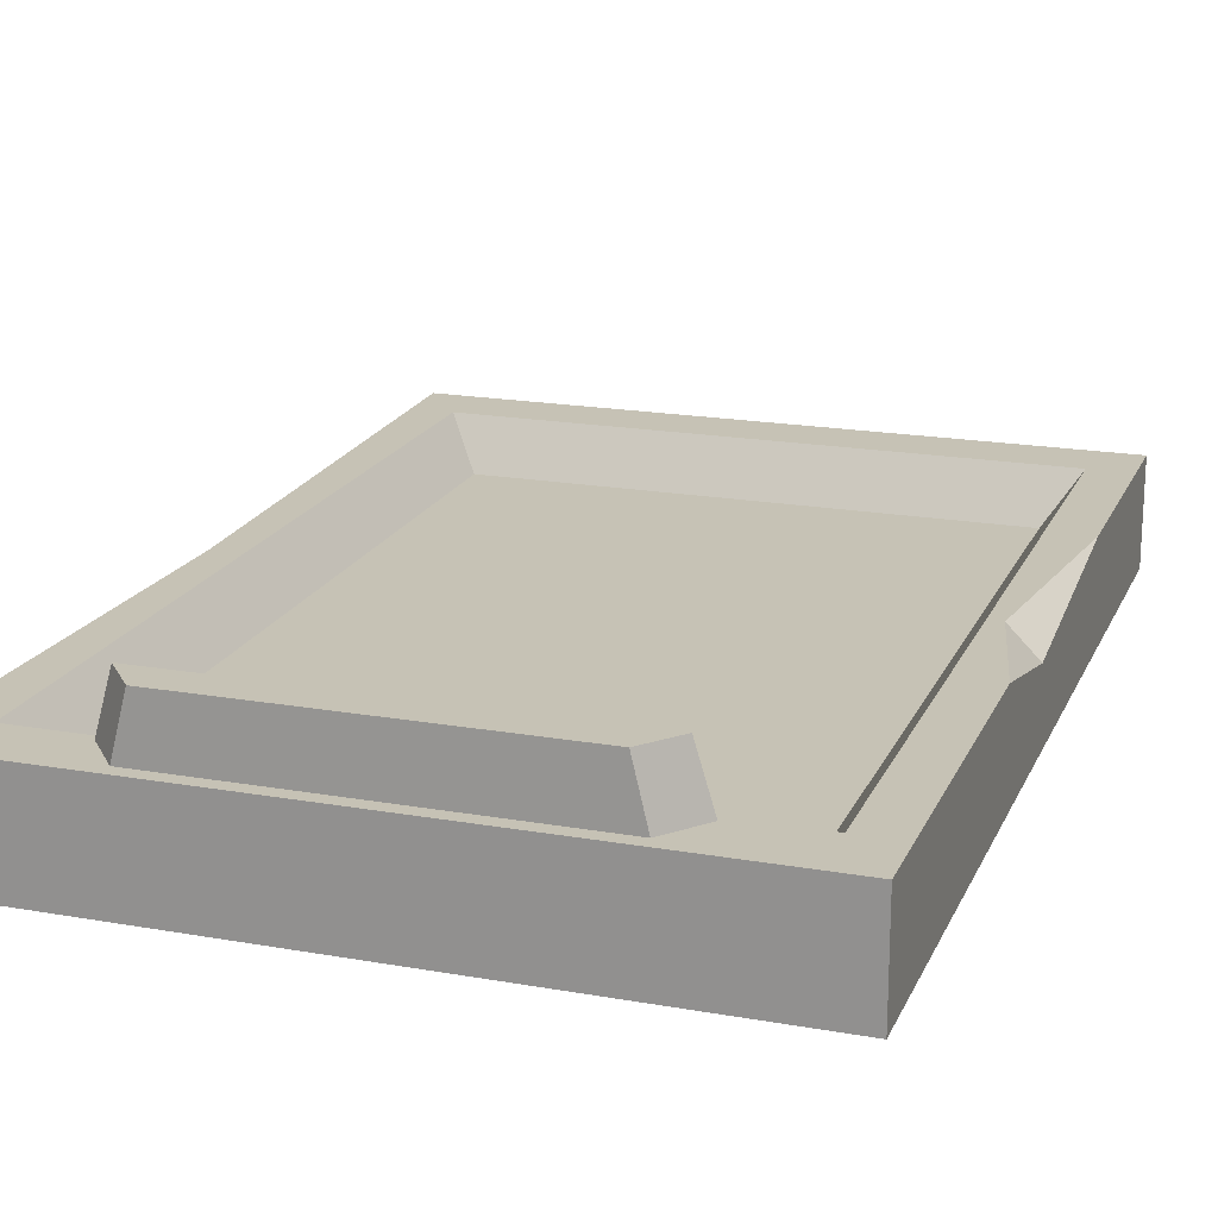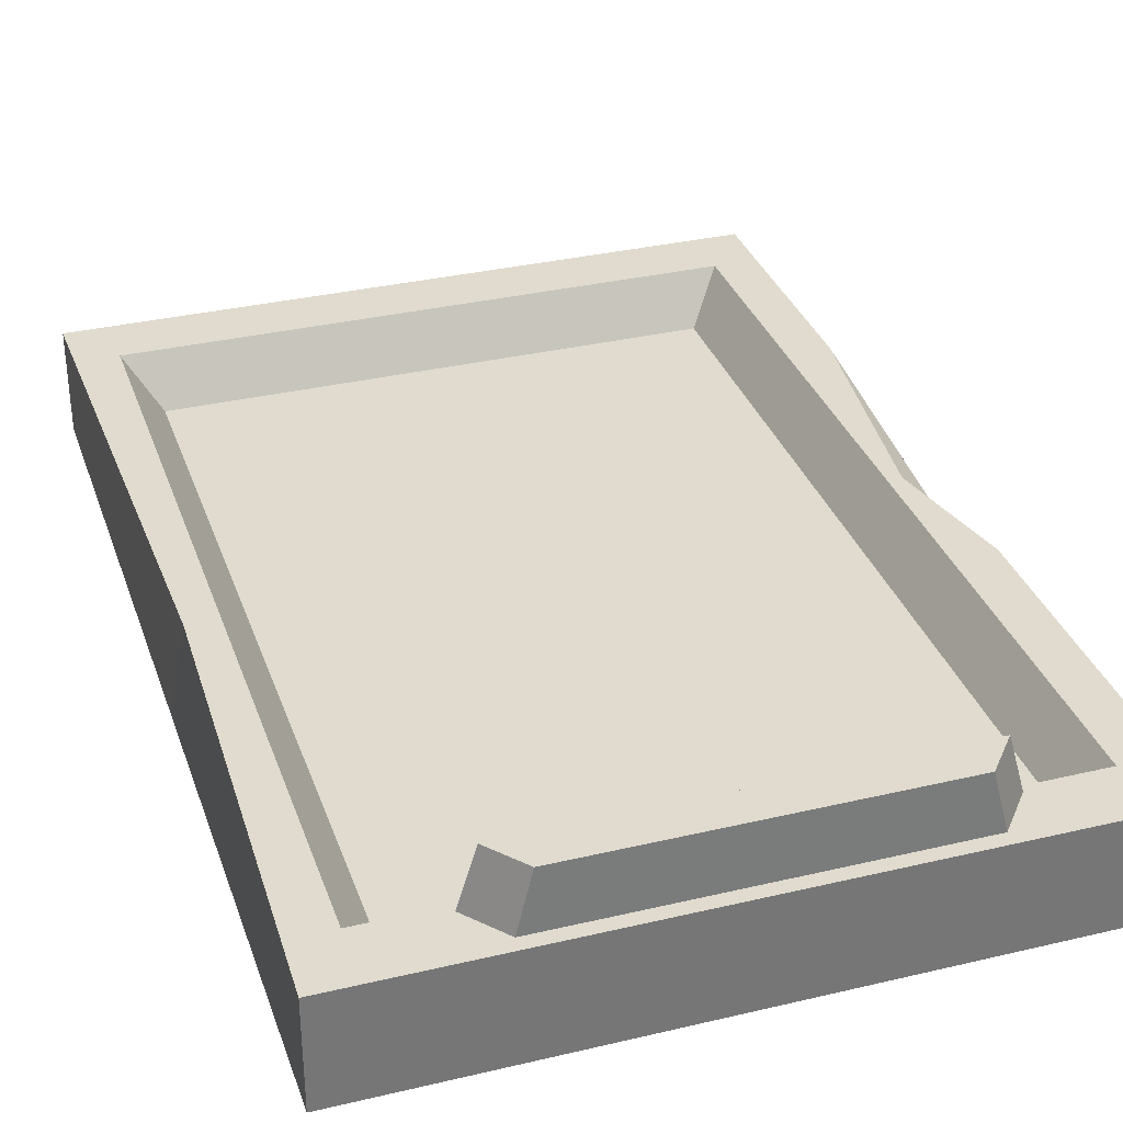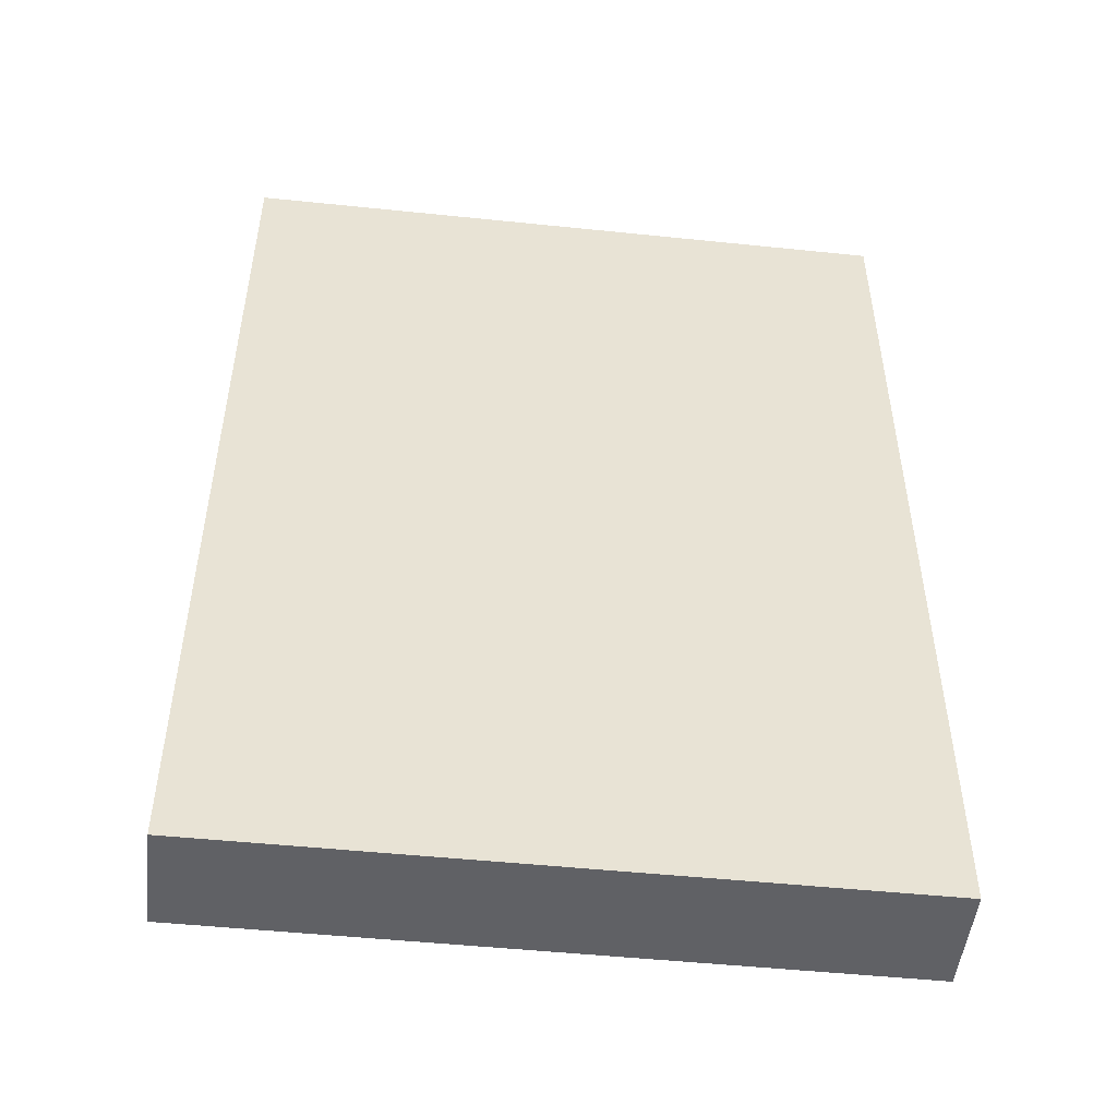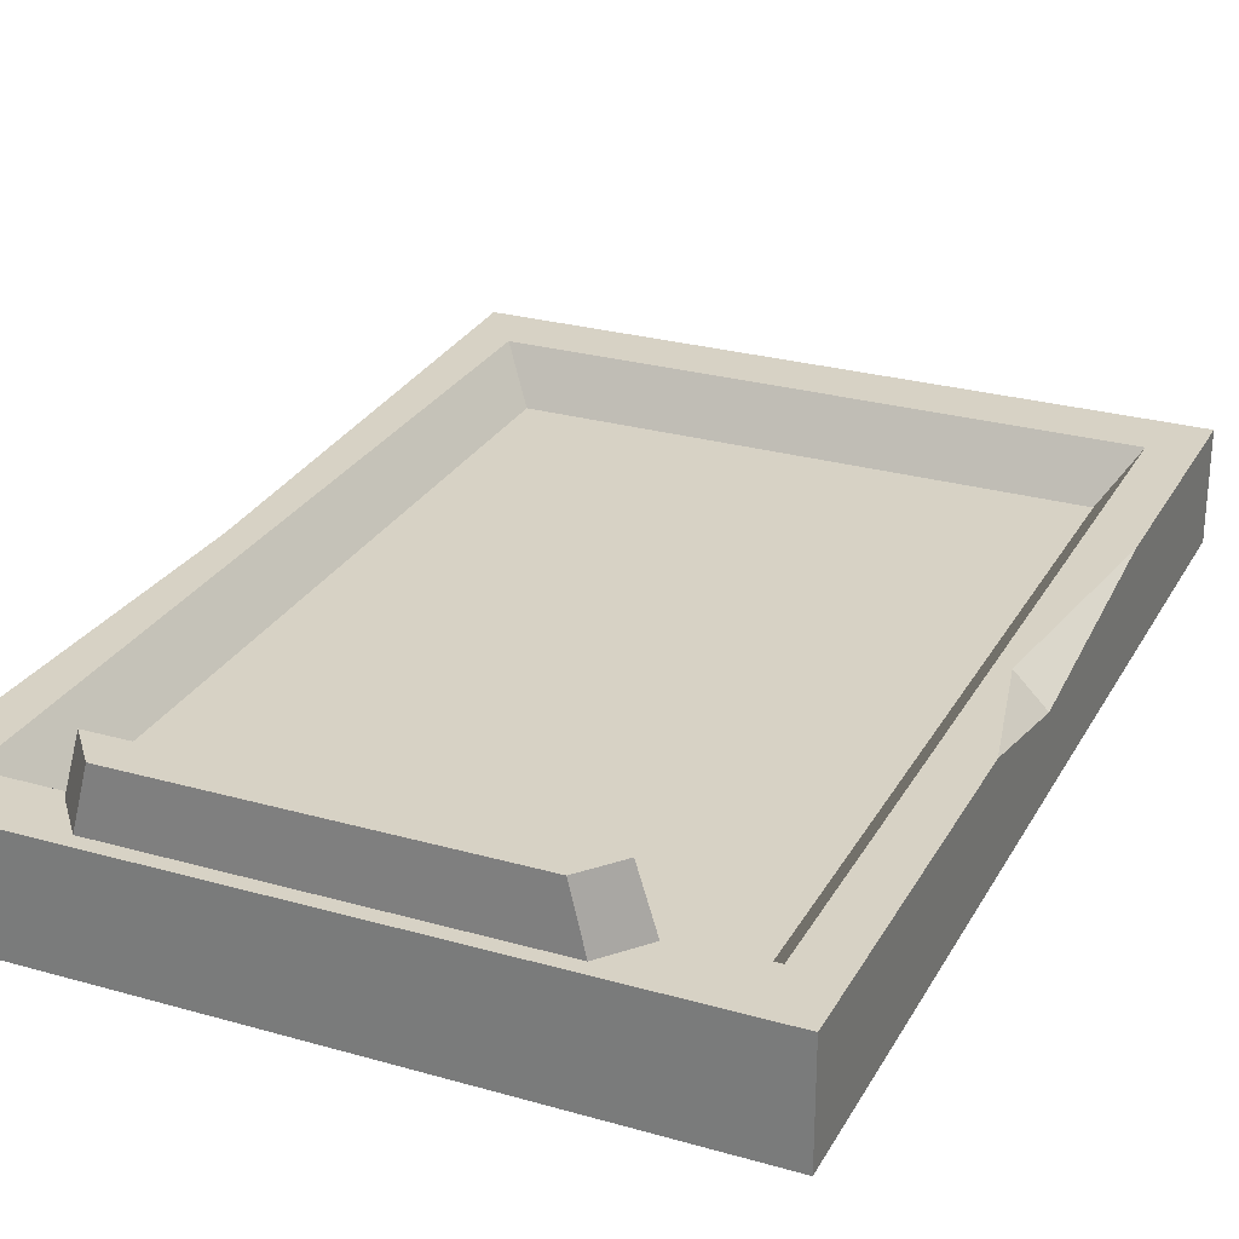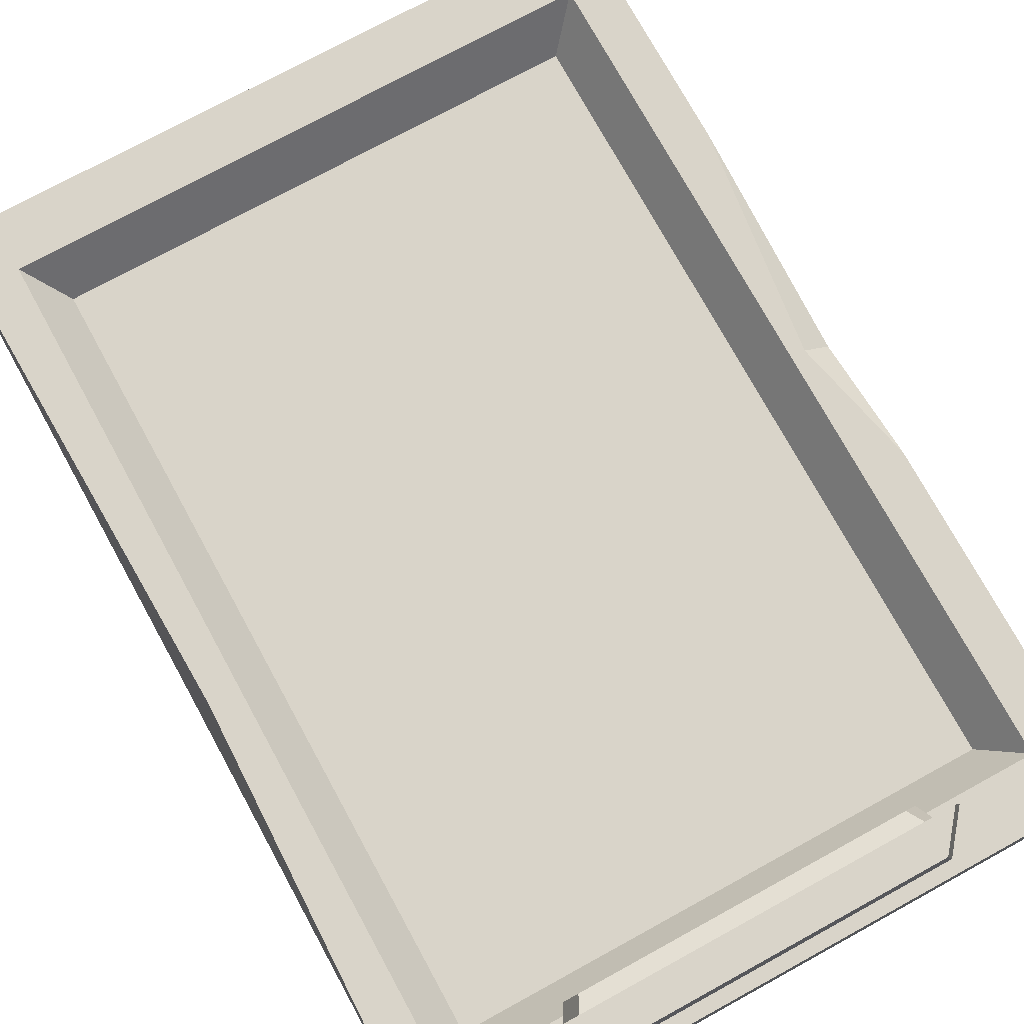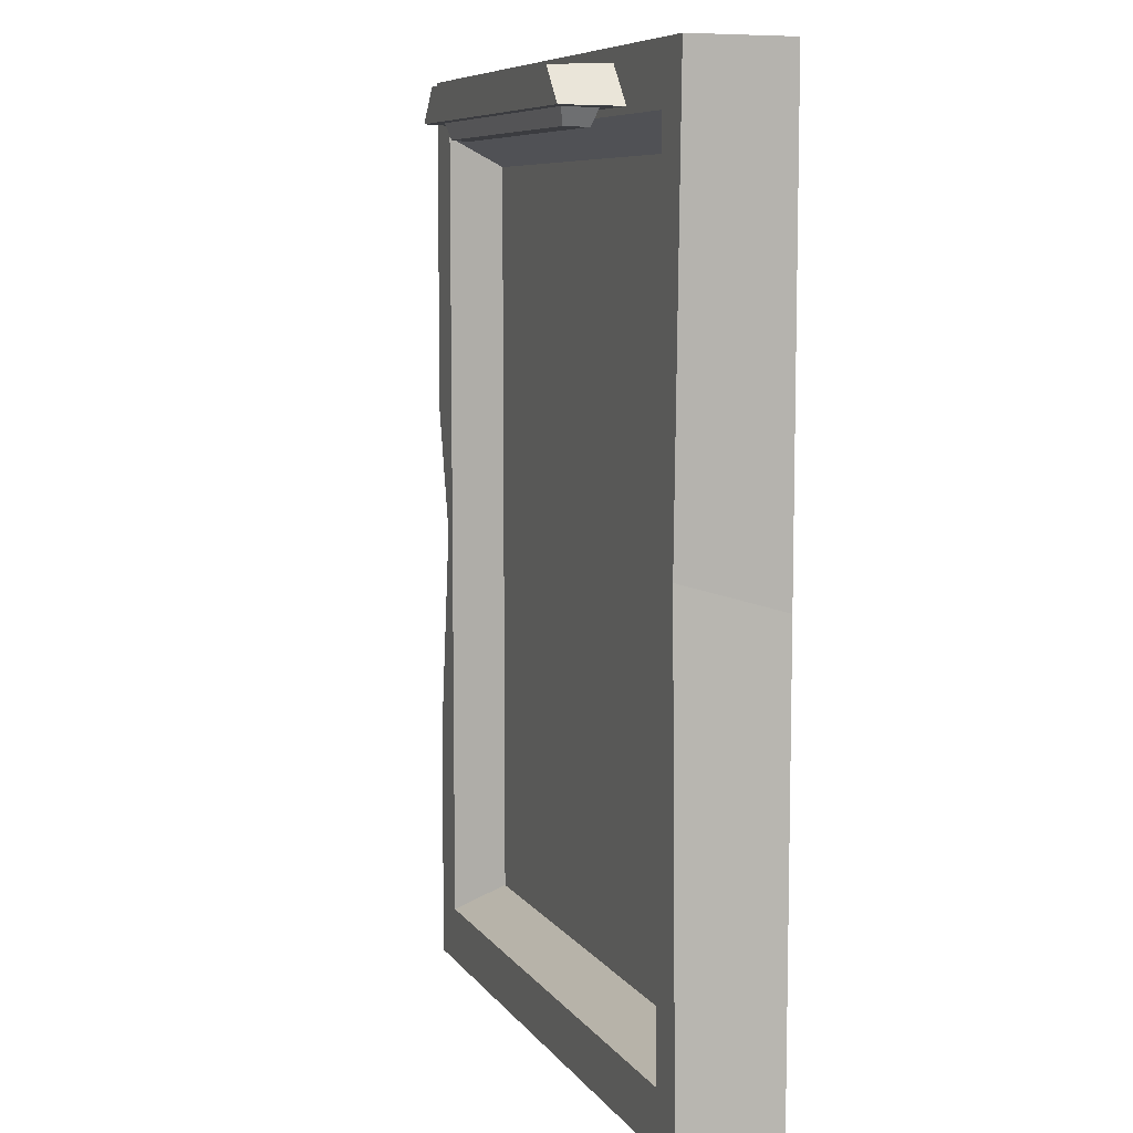
<metadata>
{"format":"obj","ext":"obj","renderer":"f3d","projection":"perspective","resolution":1024,"background":"white","views":[{"elev":18.9,"azim":-161.4,"up":"+Z"},{"elev":33.4,"azim":162.1,"up":"+Z"},{"elev":-49.8,"azim":173.5,"up":"+Y"},{"elev":27.2,"azim":-156.3,"up":"+Z"},{"elev":74.9,"azim":151.3,"up":"+Z"},{"elev":8.0,"azim":69.9,"up":"+Y"}]}
</metadata>
<code>
v -0.4184 0 0.08192
v 0.4184 0 0.08192
v -0.4184 1.19 0.08192
v 0.4184 1.19 0.08192
v -0.4184 1.19 -0.04798
v 0.4184 1.19 -0.04798
v -0.4184 0 -0.04798
v 0.4184 0 -0.04798
v -0.3646 0.07305 0.08192
v 0.3646 0.07305 0.08192
v 0.3646 1.117 0.08192
v -0.3646 1.117 0.08192
v -0.3246 0.1122 0.02257
v 0.3246 0.1122 0.02257
v 0.3246 1.078 0.02257
v -0.3246 1.078 0.02257
v -0.2277 1.173 0.08192
v 0.2277 1.173 0.08192
v -0.2664 1.125 0.08192
v 0.2664 1.125 0.08192
v -0.21 1.171 0.1524
v 0.21 1.171 0.1524
v -0.2457 1.127 0.1524
v 0.2457 1.127 0.1524
v -0.2293 1.125 0.09829
v 0.2293 1.125 0.09829
v 0.2115 1.127 0.1361
v -0.2115 1.127 0.1361
v -0.2175 1.105 0.1042
v 0.2175 1.105 0.1042
v 0.2006 1.107 0.1302
v -0.2006 1.107 0.1302
v 0.4025 0.6322 0.08192
v 0.3646 0.5949 0.08192
v 0.3246 0.5949 0.02257
v -0.3246 0.5949 0.02257
v -0.3646 0.5949 0.08192
v -0.3822 0.5949 0.08192
v -0.4184 0.5949 -0.04798
v 0.4184 0.5949 -0.04798
v 0.07312 0.1122 0.02257
v -0.2809 0.5299 0.02257
v -0.2974 0.416 0.02257
v -0.2699 0.1908 0.02257
v -0.2317 0.1658 0.02257
v -0.2008 0.2117 0.02257
v -0.1947 0.3537 0.02257
v -0.1576 0.3043 0.02257
v -0.1461 0.2098 0.02257
v -0.1176 0.1752 0.02257
v -0.07435 0.2184 0.02257
v -0.05172 0.2338 0.02257
v -0.02893 0.2055 0.02257
v 0.3246 0.3709 0.02257
v 0.2774 0.3458 0.02257
v 0.2687 0.2316 0.02257
v 0.1979 0.2367 0.02257
v 0.1581 0.1694 0.02257
v 0.1096 1.078 0.02257
v 0.1201 1.003 0.02257
v 0.175 0.9785 0.02257
v 0.1839 0.8867 0.02257
v 0.2225 0.8519 0.02257
v 0.2674 0.8929 0.02257
v 0.2883 0.8471 0.02257
v 0.2978 0.7523 0.02257
v 0.2808 0.6801 0.02257
v -0.2083 1.078 0.02257
v -0.3246 0.7476 0.02257
v -0.2877 1.046 0.02257
v -0.2692 0.9805 0.02257
v -0.2778 0.8879 0.02257
v -0.3046 0.8646 0.02257
v -0.3049 0.7672 0.02257
v -0.4184 0.7544 0.08192
v -0.4184 0.5949 0.0456
v -0.4184 0.3093 0.08192
f 41 14 58
f 57 58 14 56
f 56 14 54 55
f 3 4 6 5
f 39 40 8 7
f 7 8 2 1
f 2 8 40 33
f 76 77 38
f 1 2 10 9
f 2 33 34 10
f 22 21 23 24
f 9 10 14 41 13
f 10 34 35 54 14
f 11 12 16 68 59 15
f 36 37 9 13
f 4 3 17 18
f 3 12 19 17
f 12 11 20 19
f 11 4 18 20
f 18 17 21 22
f 17 19 23 21
f 29 30 31 32
f 20 18 22 24
f 19 20 26 25
f 20 24 27 26
f 24 23 28 27
f 23 19 25 28
f 25 26 30 29
f 26 27 31 30
f 27 28 32 31
f 28 25 29 32
f 34 33 4 11
f 35 34 11 15
f 15 59 60 61
f 61 62 15
f 15 62 63 64
f 64 65 15
f 67 35 66
f 35 15 66
f 65 66 15
f 12 37 36 69 16
f 75 76 38
f 5 6 40 39
f 33 40 6 4
f 48 47 46 49
f 52 51 53
f 42 36 43
f 36 13 43
f 43 13 44
f 44 13 45
f 13 41 45
f 49 46 45 50
f 45 41 50
f 53 51 50 41
f 36 42 35 67
f 54 35 42 55
f 55 42 43 56
f 56 43 57
f 58 57 43 47
f 50 51 49
f 48 49 51 52
f 45 46 44
f 44 46 43
f 46 47 43
f 58 47 48 52
f 52 53 58
f 53 41 58
f 69 36 67 74
f 70 71 68
f 64 63 65
f 73 74 67 72
f 72 67 66 71
f 71 66 68
f 65 63 66
f 68 66 63 62
f 68 62 61 60
f 60 59 68
f 68 16 70
f 69 74 16
f 74 73 16
f 16 73 70
f 71 70 73 72
f 3 75 38 37 12
f 39 76 75 3 5
f 7 1 77 76 39
f 37 38 77 1 9

</code>
